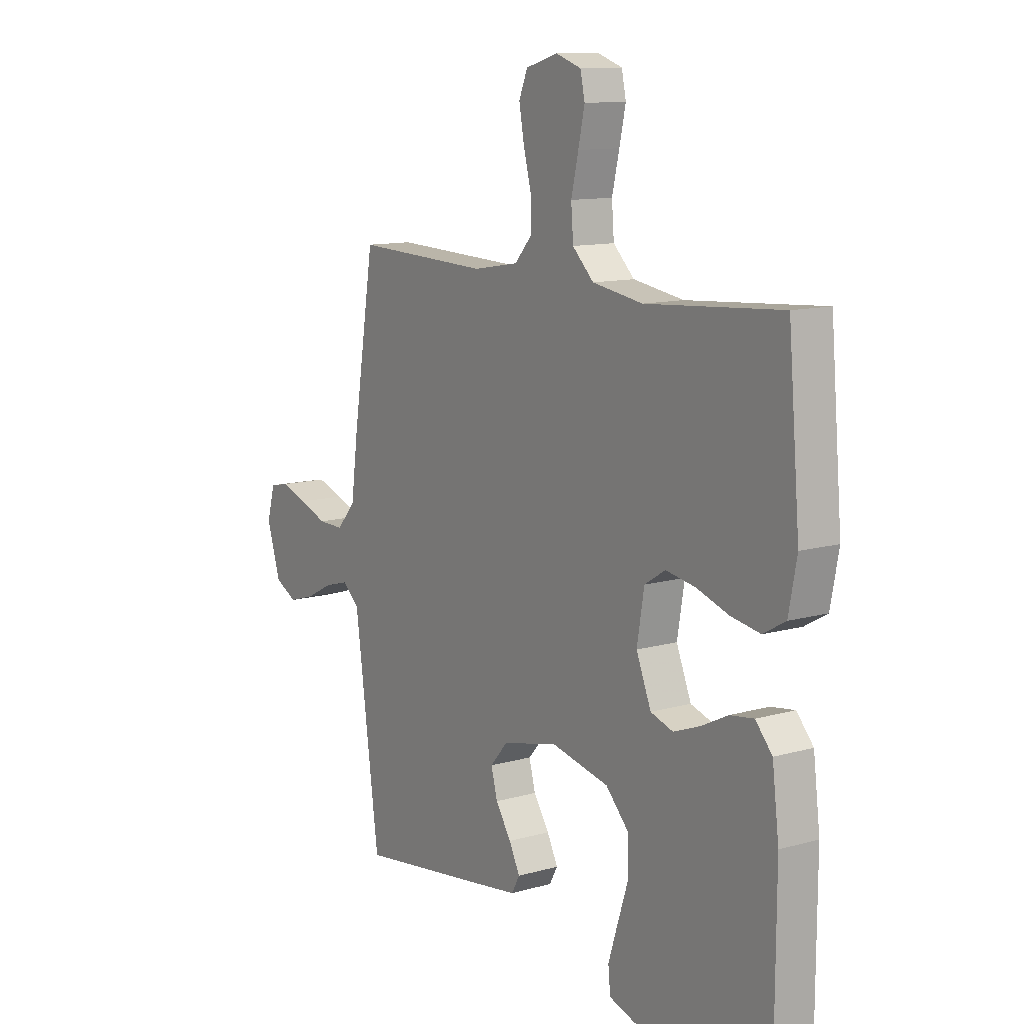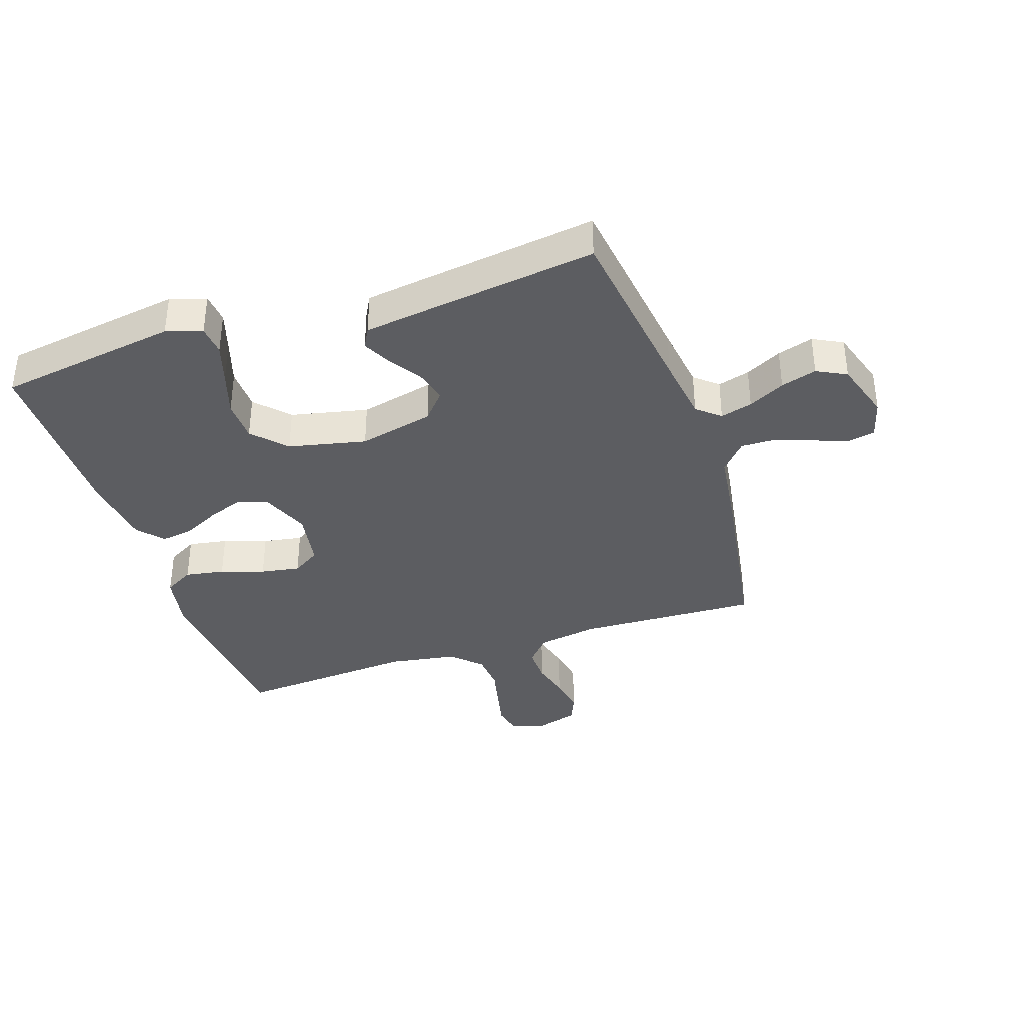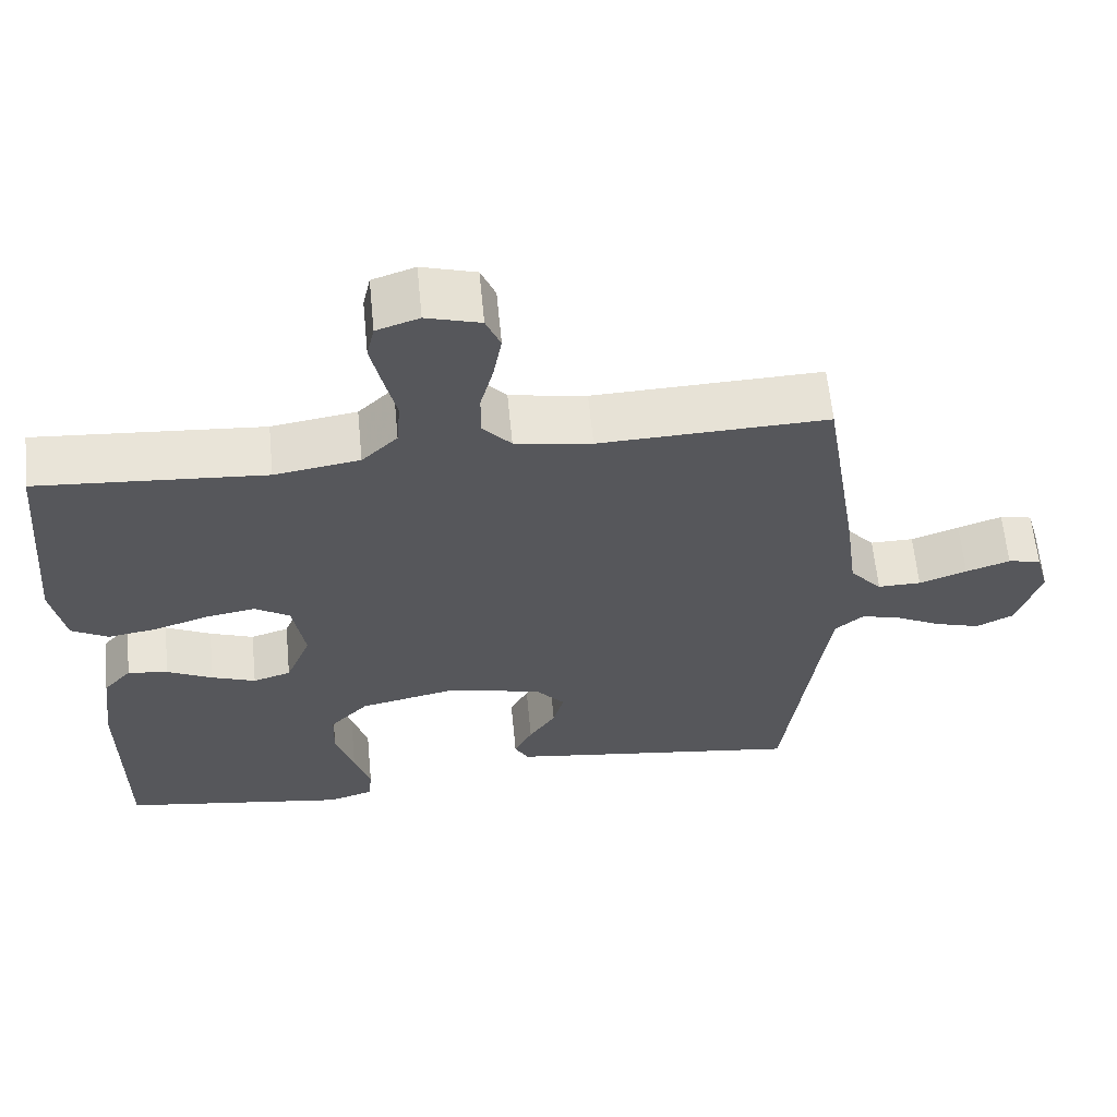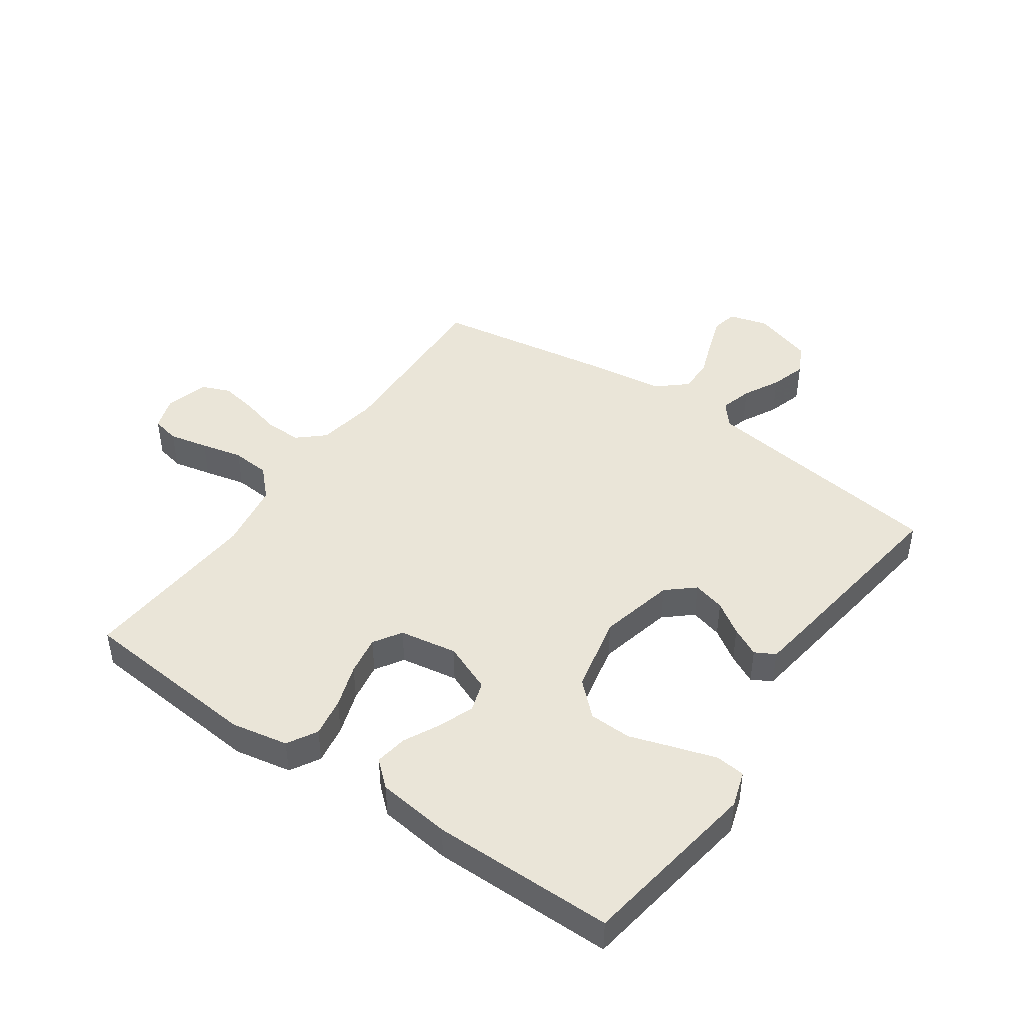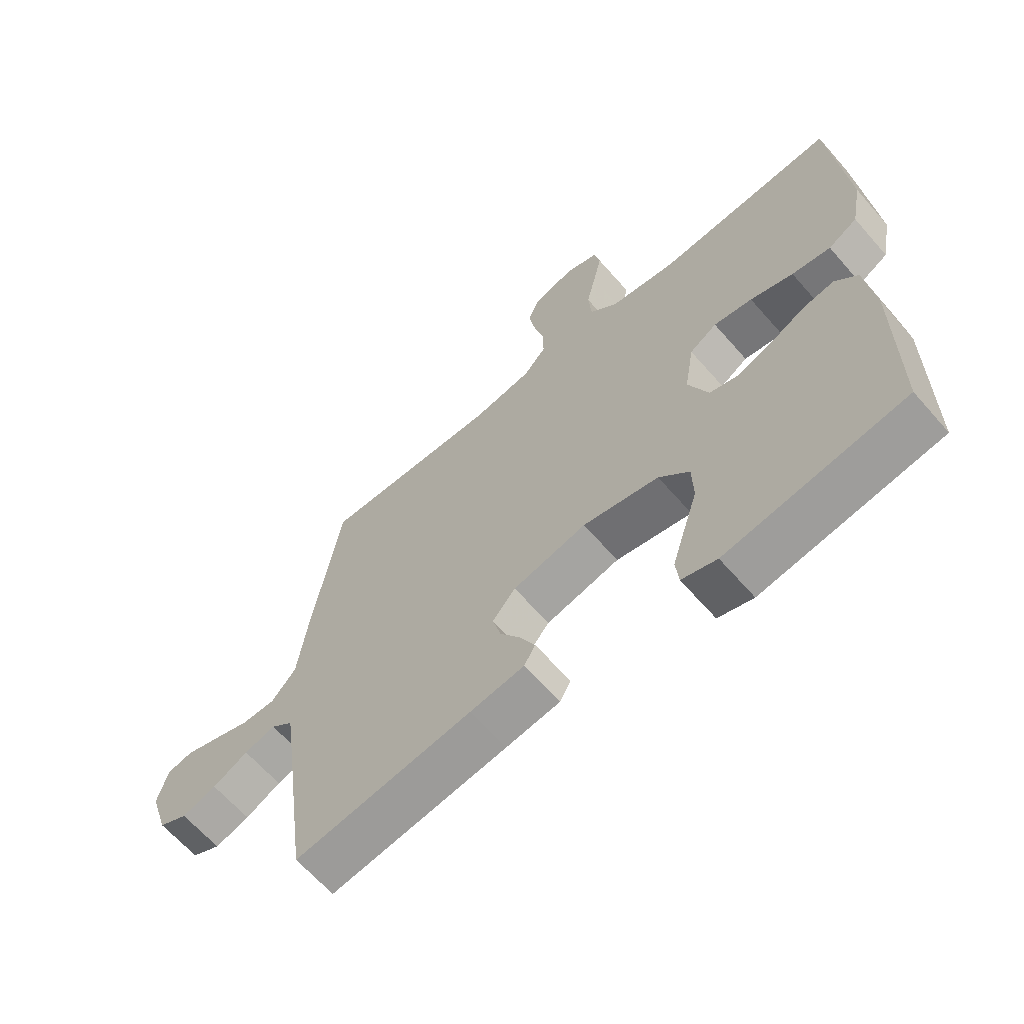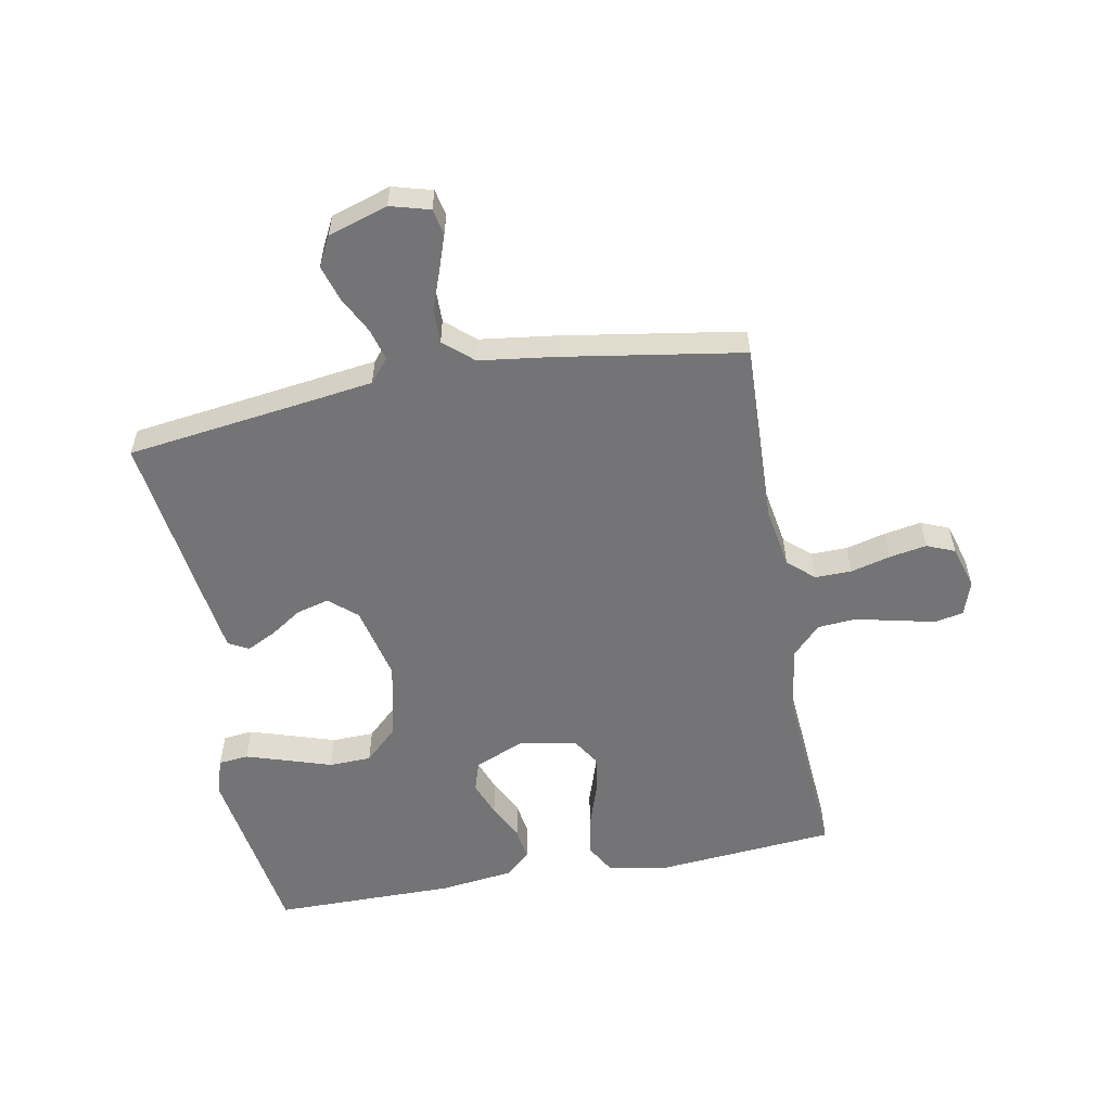
<metadata>
{"format":"obj","ext":"obj","renderer":"f3d","projection":"perspective","resolution":1024,"background":"white","views":[{"elev":11.7,"azim":55.6,"up":"+Z"},{"elev":-36.9,"azim":-161.6,"up":"+Y"},{"elev":61.9,"azim":174.5,"up":"+Z"},{"elev":45.0,"azim":124.9,"up":"+Y"},{"elev":-64.3,"azim":41.1,"up":"+Z"},{"elev":-56.3,"azim":-79.5,"up":"+Y"}]}
</metadata>
<code>
v -0.5 0.07 -0.5
v -0.54 0.07 -0.2
v -0.555 0.07 -0.091
v -0.593 0.07 -0.059
v -0.646 0.07 -0.074
v -0.706 0.07 -0.105
v -0.765 0.07 -0.123
v -0.814 0.07 -0.098
v -0.845 0.07 0
v -0.827 0.07 0.065
v -0.784 0.07 0.074
v -0.726 0.07 0.054
v -0.663 0.07 0.031
v -0.606 0.07 0.03
v -0.564 0.07 0.078
v -0.548 0.07 0.2
v -0.5 0.07 0.5
v -0.2 0.07 0.489
v -0.099 0.07 0.506
v -0.061 0.07 0.549
v -0.062 0.07 0.609
v -0.079 0.07 0.674
v -0.09 0.07 0.736
v -0.071 0.07 0.782
v 0 0.07 0.803
v 0.056 0.07 0.784
v 0.066 0.07 0.738
v 0.052 0.07 0.674
v 0.036 0.07 0.605
v 0.041 0.07 0.542
v 0.088 0.07 0.496
v 0.2 0.07 0.478
v 0.5 0.07 0.5
v 0.526 0.07 0.2
v 0.508 0.07 0.106
v 0.459 0.07 0.078
v 0.394 0.07 0.089
v 0.322 0.07 0.113
v 0.257 0.07 0.124
v 0.211 0.07 0.095
v 0.195 0.07 0
v 0.228 0.07 -0.081
v 0.278 0.07 -0.097
v 0.336 0.07 -0.075
v 0.396 0.07 -0.045
v 0.449 0.07 -0.037
v 0.486 0.07 -0.079
v 0.501 0.07 -0.2
v 0.5 0.07 -0.5
v 0.2 0.07 -0.546
v 0.141 0.07 -0.527
v 0.136 0.07 -0.478
v 0.157 0.07 -0.411
v 0.181 0.07 -0.337
v 0.179 0.07 -0.267
v 0.128 0.07 -0.213
v 0 0.07 -0.185
v -0.124 0.07 -0.214
v -0.163 0.07 -0.259
v -0.149 0.07 -0.312
v -0.114 0.07 -0.365
v -0.09 0.07 -0.413
v -0.108 0.07 -0.446
v -0.2 0.07 -0.459
v -0.5 0 -0.5
v -0.54 0 -0.2
v -0.555 0 -0.091
v -0.593 0 -0.059
v -0.646 0 -0.074
v -0.706 0 -0.105
v -0.765 0 -0.123
v -0.814 0 -0.098
v -0.845 0 0
v -0.827 0 0.065
v -0.784 0 0.074
v -0.726 0 0.054
v -0.663 0 0.031
v -0.606 0 0.03
v -0.564 0 0.078
v -0.548 0 0.2
v -0.5 0 0.5
v -0.2 0 0.489
v -0.099 0 0.506
v -0.061 0 0.549
v -0.062 0 0.609
v -0.079 0 0.674
v -0.09 0 0.736
v -0.071 0 0.782
v 0 0 0.803
v 0.056 0 0.784
v 0.066 0 0.738
v 0.052 0 0.674
v 0.036 0 0.605
v 0.041 0 0.542
v 0.088 0 0.496
v 0.2 0 0.478
v 0.5 0 0.5
v 0.526 0 0.2
v 0.508 0 0.106
v 0.459 0 0.078
v 0.394 0 0.089
v 0.322 0 0.113
v 0.257 0 0.124
v 0.211 0 0.095
v 0.195 0 0
v 0.228 0 -0.081
v 0.278 0 -0.097
v 0.336 0 -0.075
v 0.396 0 -0.045
v 0.449 0 -0.037
v 0.486 0 -0.079
v 0.501 0 -0.2
v 0.5 0 -0.5
v 0.2 0 -0.546
v 0.141 0 -0.527
v 0.136 0 -0.478
v 0.157 0 -0.411
v 0.181 0 -0.337
v 0.179 0 -0.267
v 0.128 0 -0.213
v 0 0 -0.185
v -0.124 0 -0.214
v -0.163 0 -0.259
v -0.149 0 -0.312
v -0.114 0 -0.365
v -0.09 0 -0.413
v -0.108 0 -0.446
v -0.2 0 -0.459
f 64 1 2
f 63 64 2
f 62 63 2
f 61 62 2
f 60 61 2
f 59 60 2 3
f 58 59 3 4
f 57 58 4
f 52 53 54
f 51 52 54
f 50 51 54
f 49 50 54
f 48 49 54
f 47 48 54
f 46 47 54
f 45 46 54
f 44 45 54
f 43 44 54 55
f 42 43 55 56
f 36 37 38
f 35 36 38
f 34 35 38
f 33 34 38
f 32 33 38
f 31 32 38 39
f 30 31 39 40
f 27 28 29
f 26 27 29
f 25 26 29
f 24 25 29
f 23 24 29
f 22 23 29
f 21 22 29
f 20 21 29 30
f 30 40 41
f 20 30 41
f 19 20 41
f 15 16 17 18
f 42 56 57
f 41 42 57
f 19 41 57
f 18 19 57
f 15 18 57
f 14 15 57
f 11 12 13
f 10 11 13
f 9 10 13
f 8 9 13
f 7 8 13
f 6 7 13
f 5 6 13
f 4 5 13 14
f 4 14 57
f 66 65 128
f 66 128 127
f 66 127 126
f 66 126 125
f 66 125 124
f 67 66 124 123
f 68 67 123 122
f 68 122 121
f 118 117 116
f 118 116 115
f 118 115 114
f 118 114 113
f 118 113 112
f 118 112 111
f 118 111 110
f 118 110 109
f 118 109 108
f 119 118 108 107
f 120 119 107 106
f 102 101 100
f 102 100 99
f 102 99 98
f 102 98 97
f 102 97 96
f 103 102 96 95
f 104 103 95 94
f 93 92 91
f 93 91 90
f 93 90 89
f 93 89 88
f 93 88 87
f 93 87 86
f 93 86 85
f 94 93 85 84
f 105 104 94
f 105 94 84
f 105 84 83
f 82 81 80 79
f 121 120 106
f 121 106 105
f 121 105 83
f 121 83 82
f 121 82 79
f 121 79 78
f 77 76 75
f 77 75 74
f 77 74 73
f 77 73 72
f 77 72 71
f 77 71 70
f 77 70 69
f 78 77 69 68
f 121 78 68
f 1 65 66 2
f 2 66 67 3
f 3 67 68 4
f 4 68 69 5
f 5 69 70 6
f 6 70 71 7
f 7 71 72 8
f 8 72 73 9
f 9 73 74 10
f 10 74 75 11
f 11 75 76 12
f 12 76 77 13
f 13 77 78 14
f 14 78 79 15
f 15 79 80 16
f 16 80 81 17
f 17 81 82 18
f 18 82 83 19
f 19 83 84 20
f 20 84 85 21
f 21 85 86 22
f 22 86 87 23
f 23 87 88 24
f 24 88 89 25
f 25 89 90 26
f 26 90 91 27
f 27 91 92 28
f 28 92 93 29
f 29 93 94 30
f 30 94 95 31
f 31 95 96 32
f 32 96 97 33
f 33 97 98 34
f 34 98 99 35
f 35 99 100 36
f 36 100 101 37
f 37 101 102 38
f 38 102 103 39
f 39 103 104 40
f 40 104 105 41
f 41 105 106 42
f 42 106 107 43
f 43 107 108 44
f 44 108 109 45
f 45 109 110 46
f 46 110 111 47
f 47 111 112 48
f 48 112 113 49
f 49 113 114 50
f 50 114 115 51
f 51 115 116 52
f 52 116 117 53
f 53 117 118 54
f 54 118 119 55
f 55 119 120 56
f 56 120 121 57
f 57 121 122 58
f 58 122 123 59
f 59 123 124 60
f 60 124 125 61
f 61 125 126 62
f 62 126 127 63
f 63 127 128 64
f 64 128 65 1

</code>
